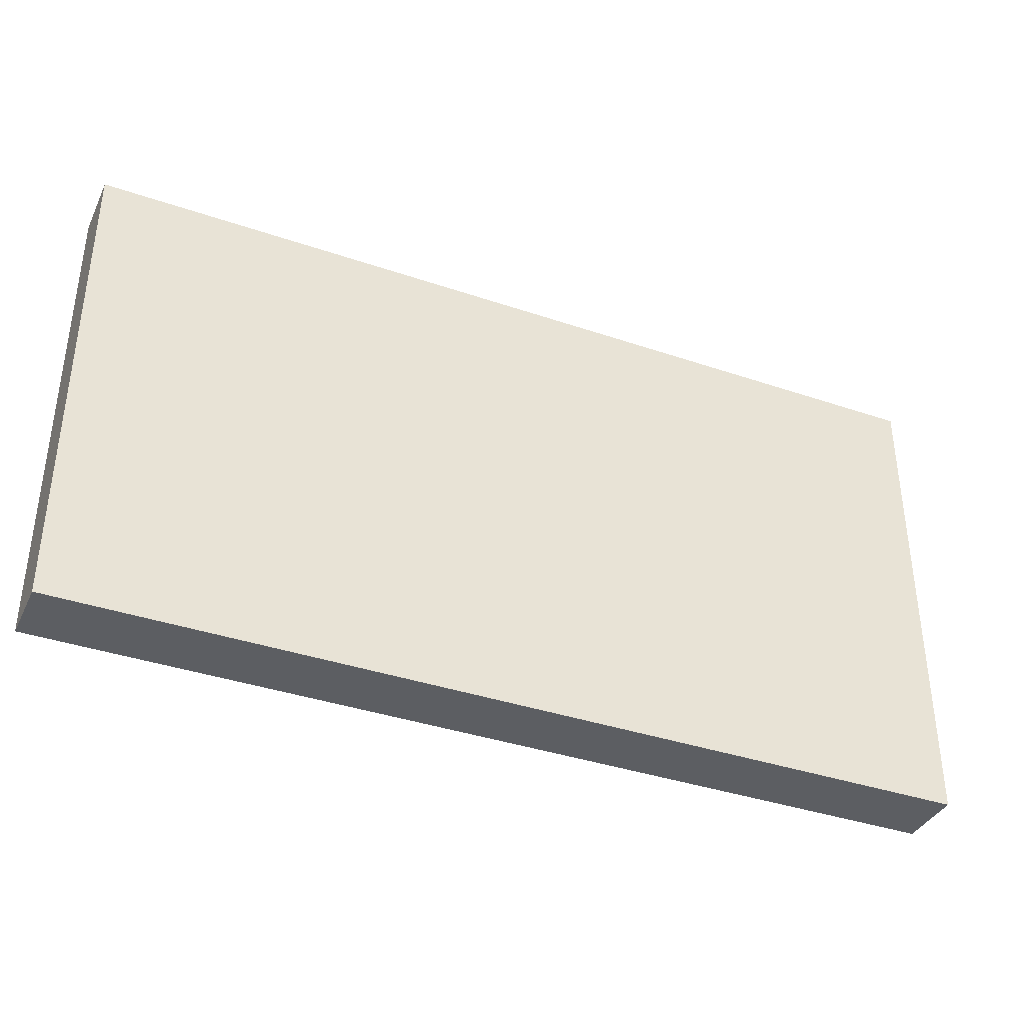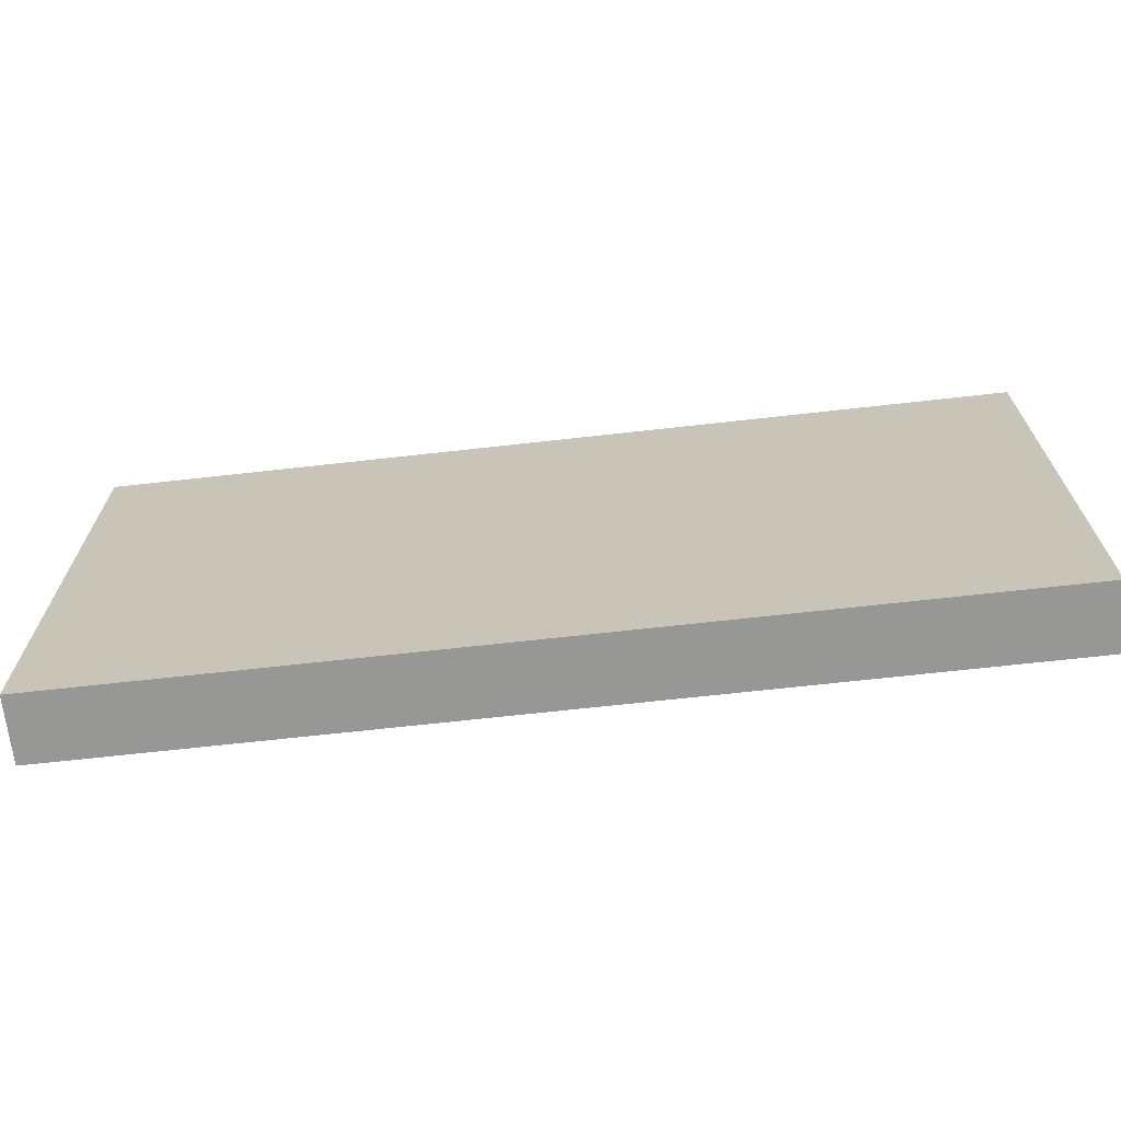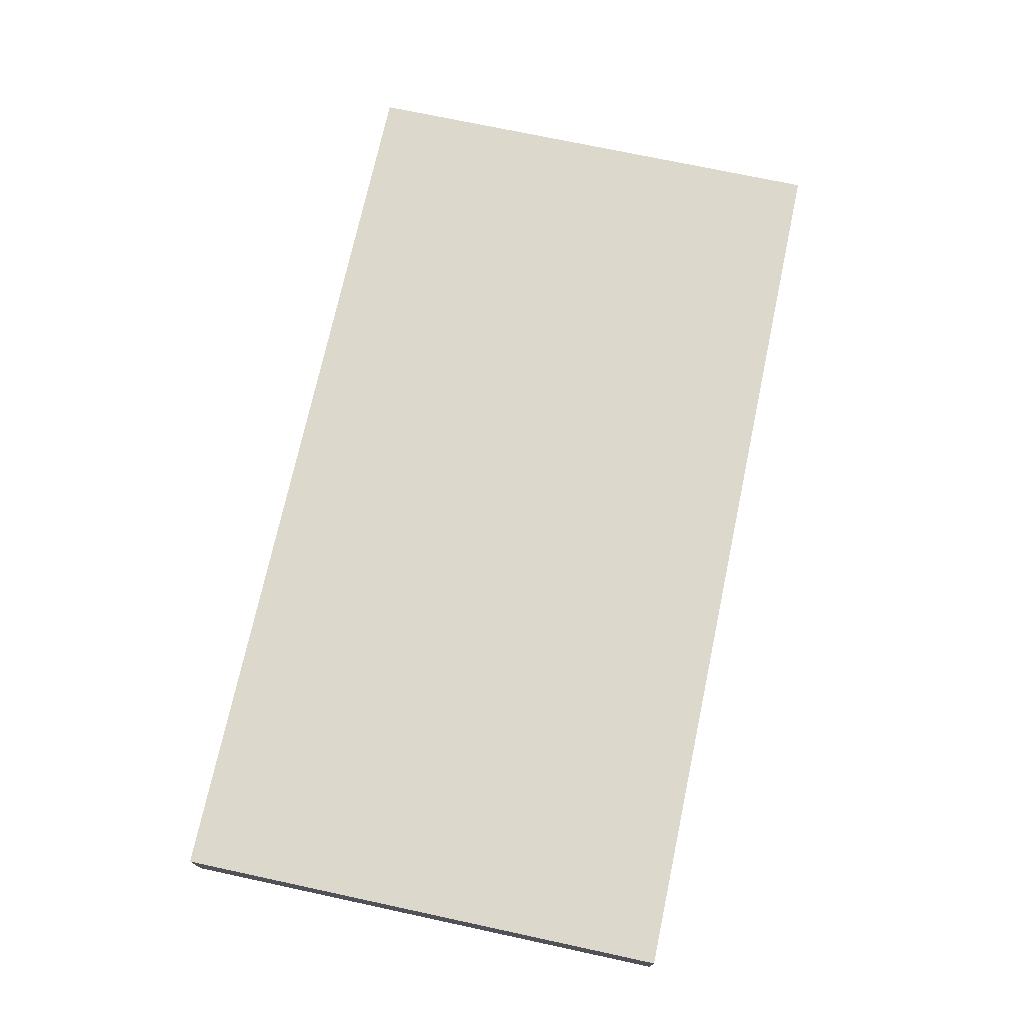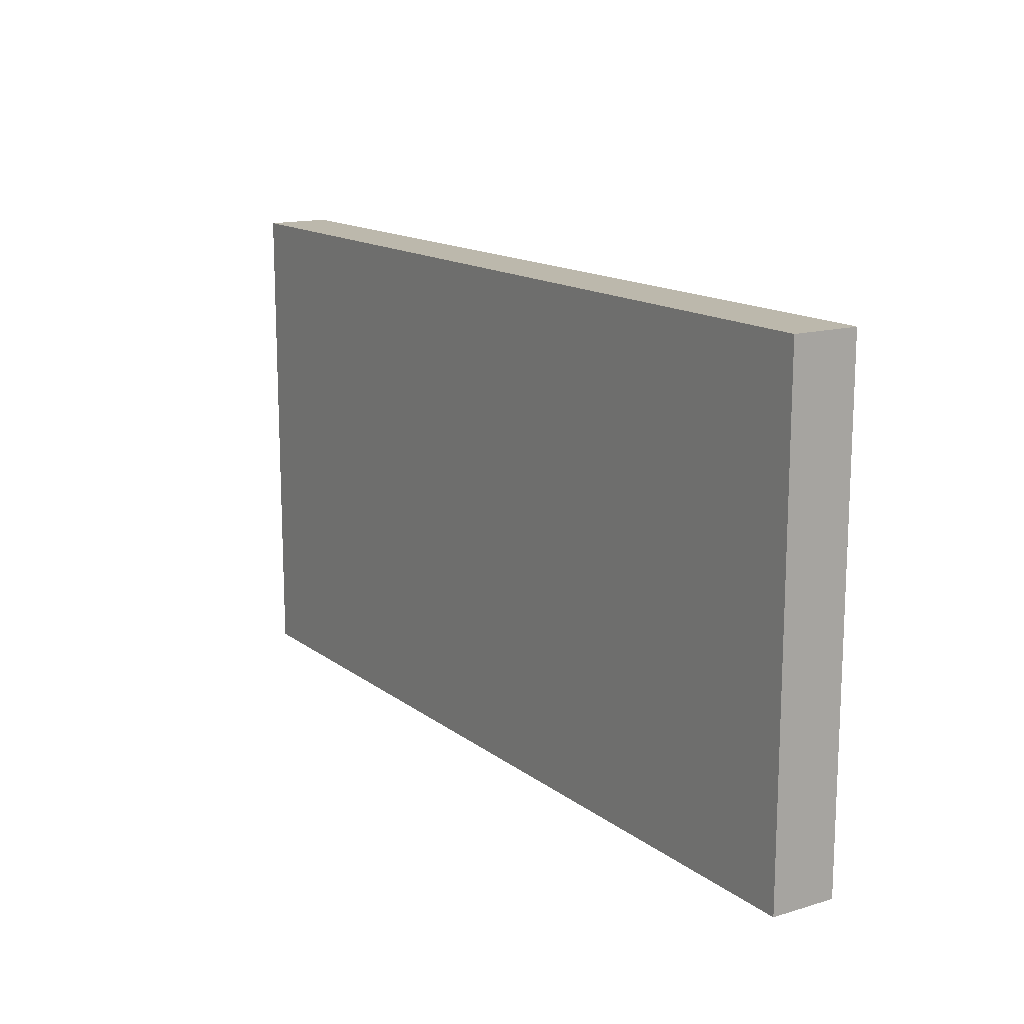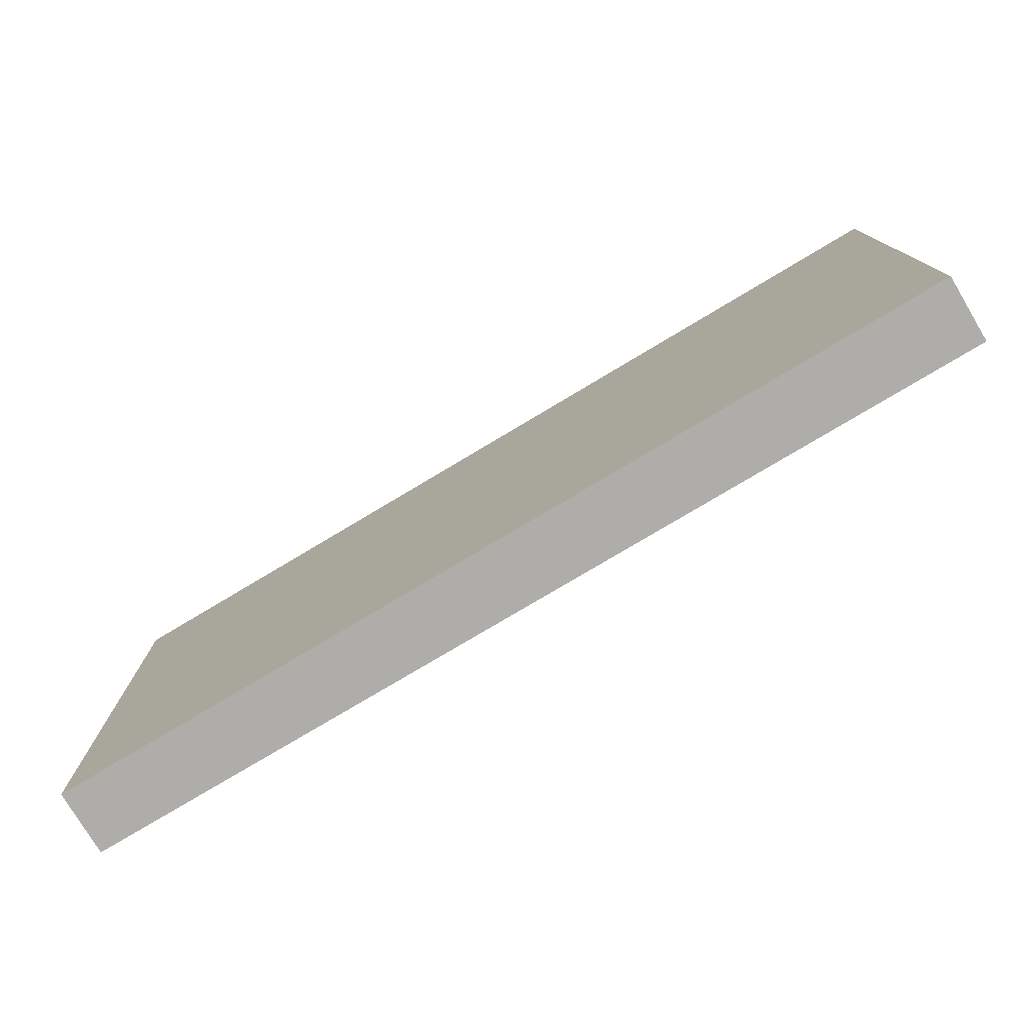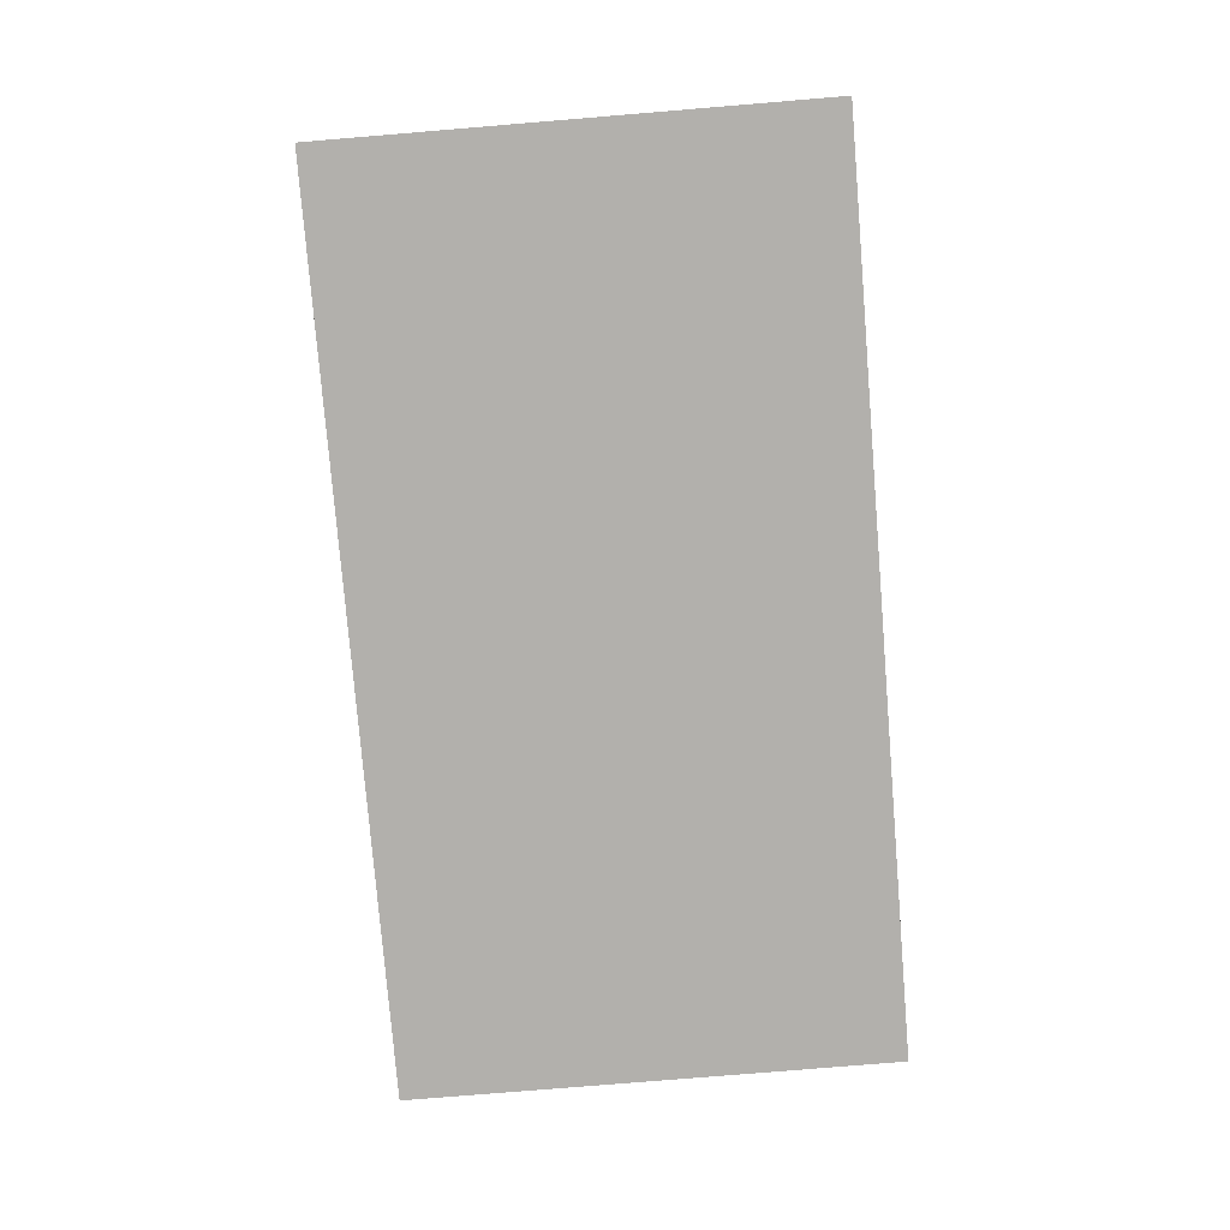
<metadata>
{"format":"obj","ext":"obj","renderer":"f3d","projection":"perspective","resolution":1024,"background":"white","views":[{"elev":-37.5,"azim":-23.6,"up":"+Z"},{"elev":-68.1,"azim":-173.6,"up":"+Z"},{"elev":72.7,"azim":-77.9,"up":"+Y"},{"elev":14.6,"azim":57.2,"up":"+Z"},{"elev":-77.3,"azim":30.9,"up":"+Z"},{"elev":-78.6,"azim":-85.3,"up":"+Y"}]}
</metadata>
<code>
o
v -3.5 -3.6 1.9
v -3.5 -3.6 -1.9
v -3.5 -3.1 1.9
v -3.5 -3.1 -1.9
v 3.5 -3.6 1.9
v 3.5 -3.6 -1.9
v 3.5 -3.1 1.9
v 3.5 -3.1 -1.9
v -3.5 -3.6 1.9
v -3.5 -3.1 1.9
v 3.5 -3.6 1.9
v 3.5 -3.1 1.9
v -3.5 -3.6 -1.9
v -3.5 -3.1 -1.9
v 3.5 -3.6 -1.9
v 3.5 -3.1 -1.9
v -3.5 -3.6 1.9
v 3.5 -3.6 1.9
v -3.5 -3.6 -1.9
v 3.5 -3.6 -1.9
v -3.5 -3.1 1.9
v 3.5 -3.1 1.9
v -3.5 -3.1 -1.9
v 3.5 -3.1 -1.9
f 3 2 1
f 4 2 3
f 5 6 7
f 7 6 8
f 11 10 9
f 12 10 11
f 13 14 15
f 15 14 16
f 19 18 17
f 20 18 19
f 21 22 23
f 23 22 24

</code>
